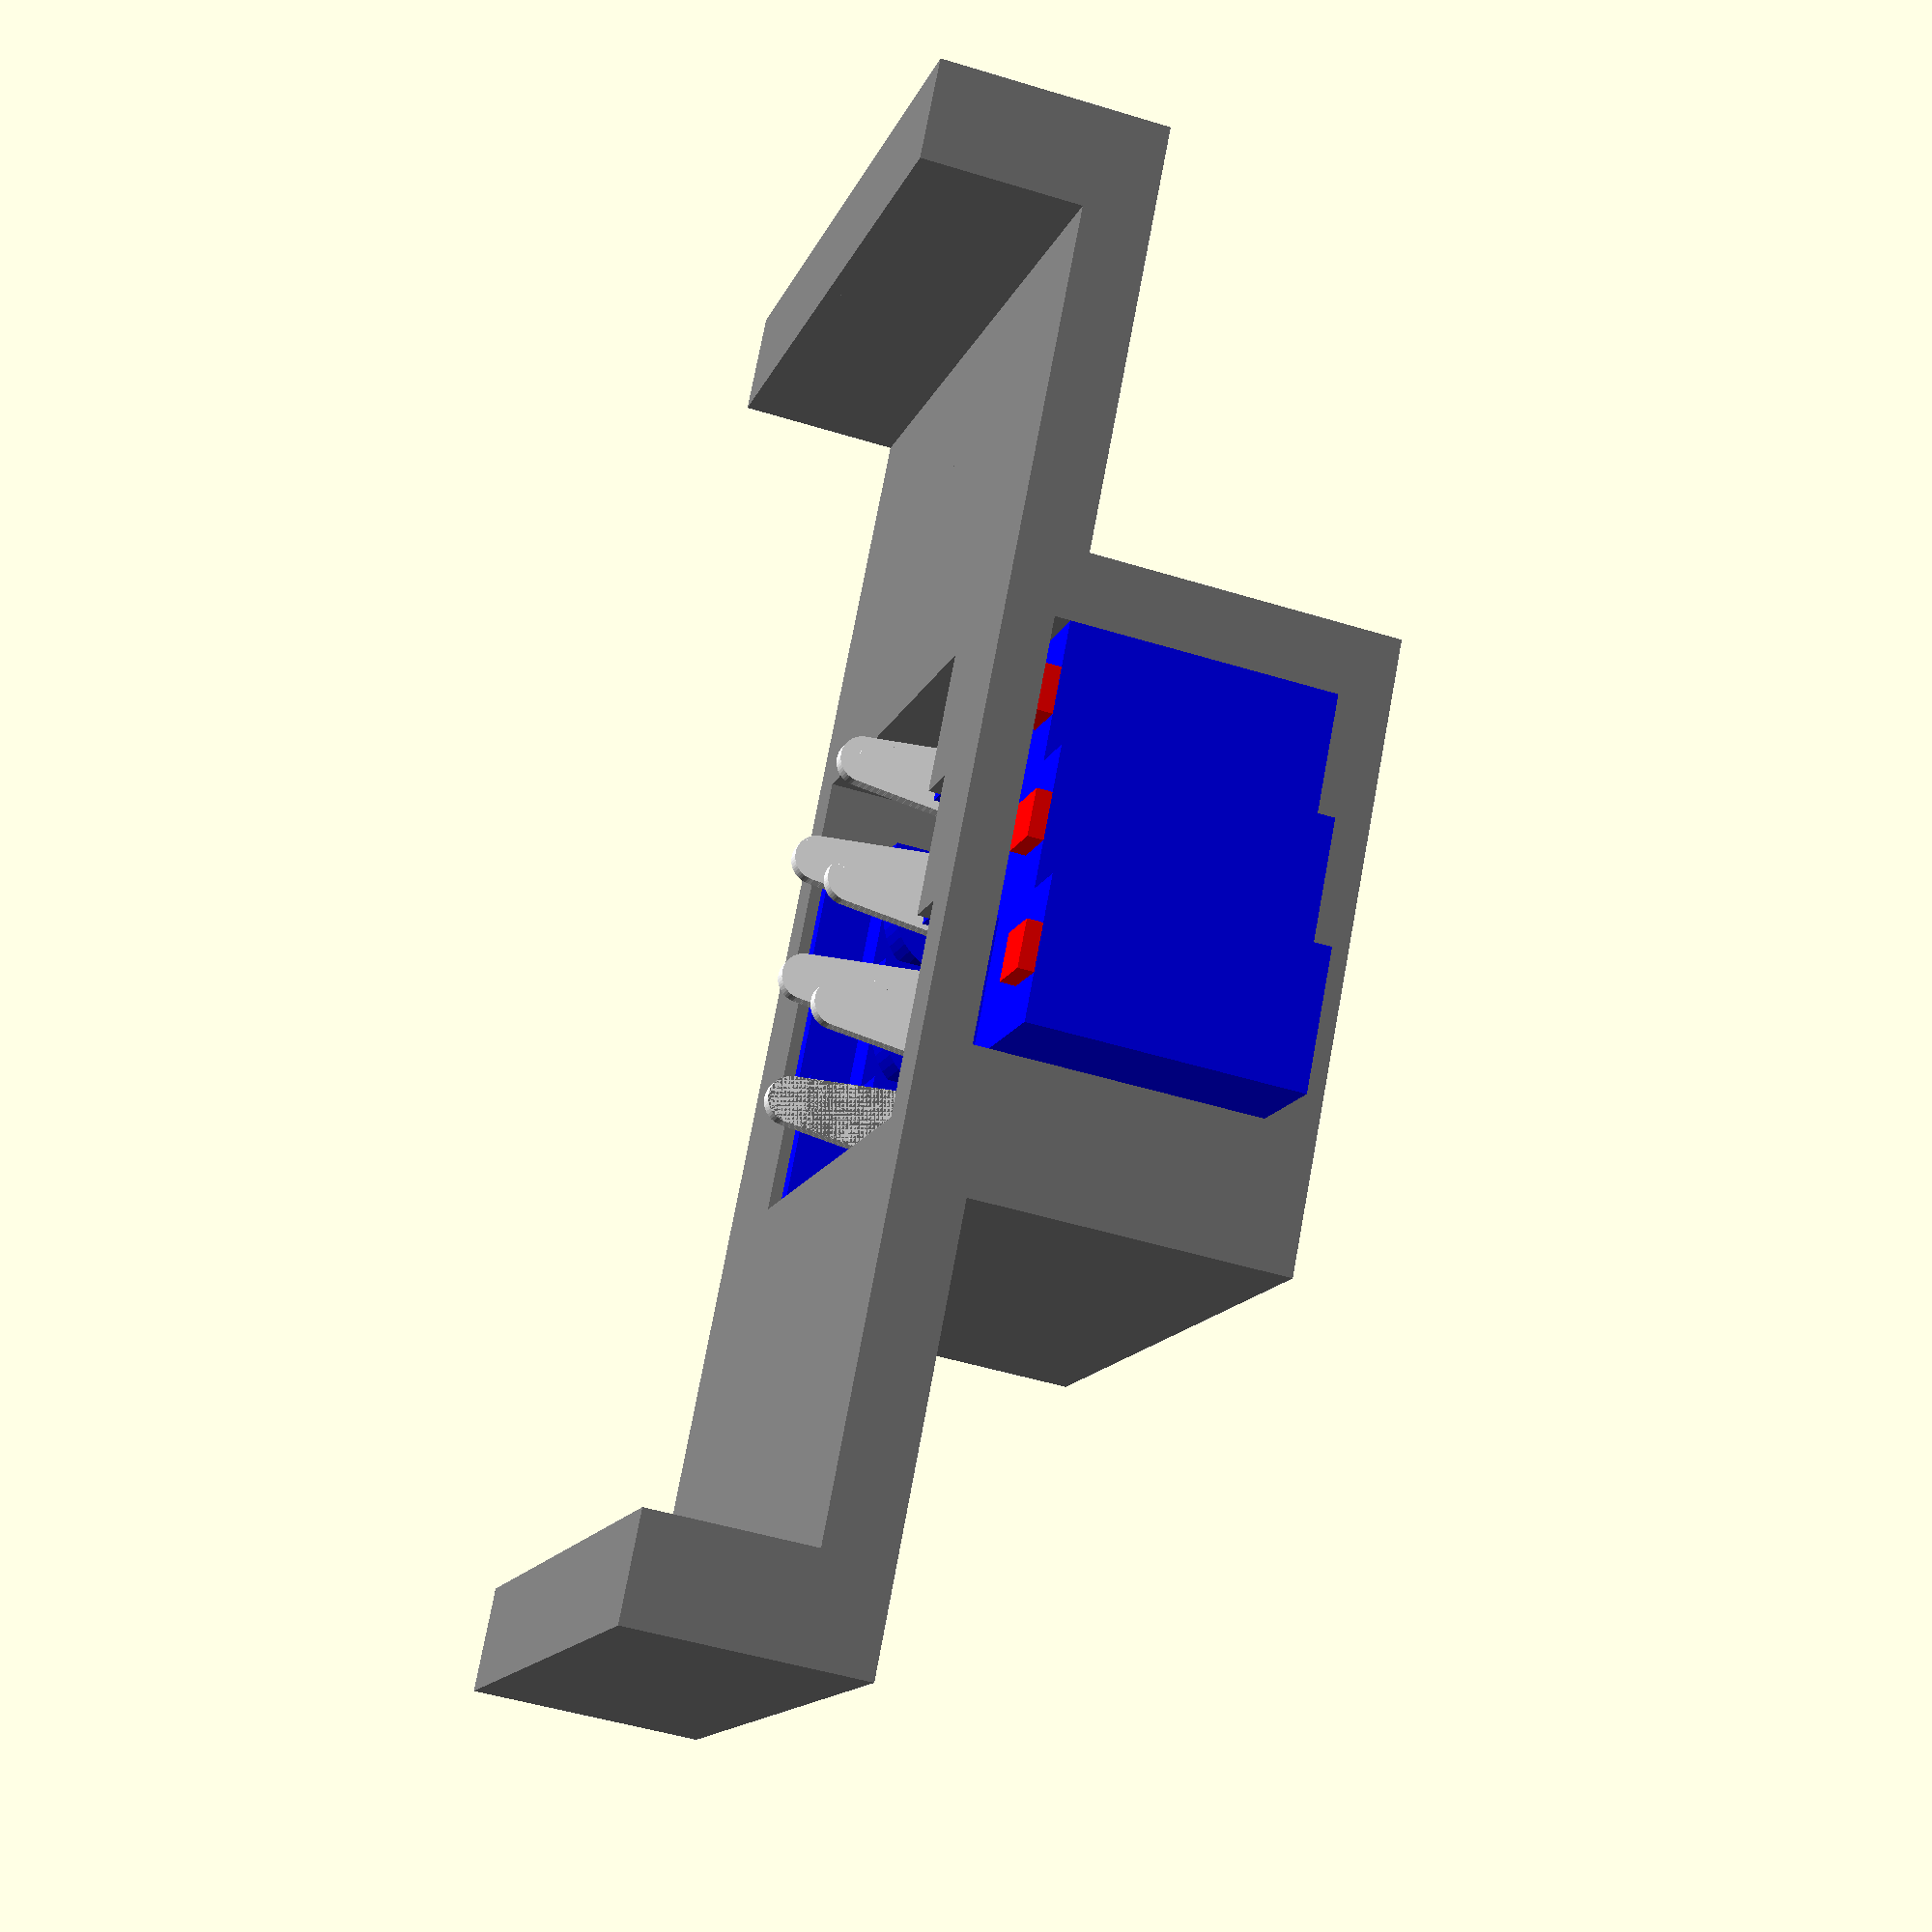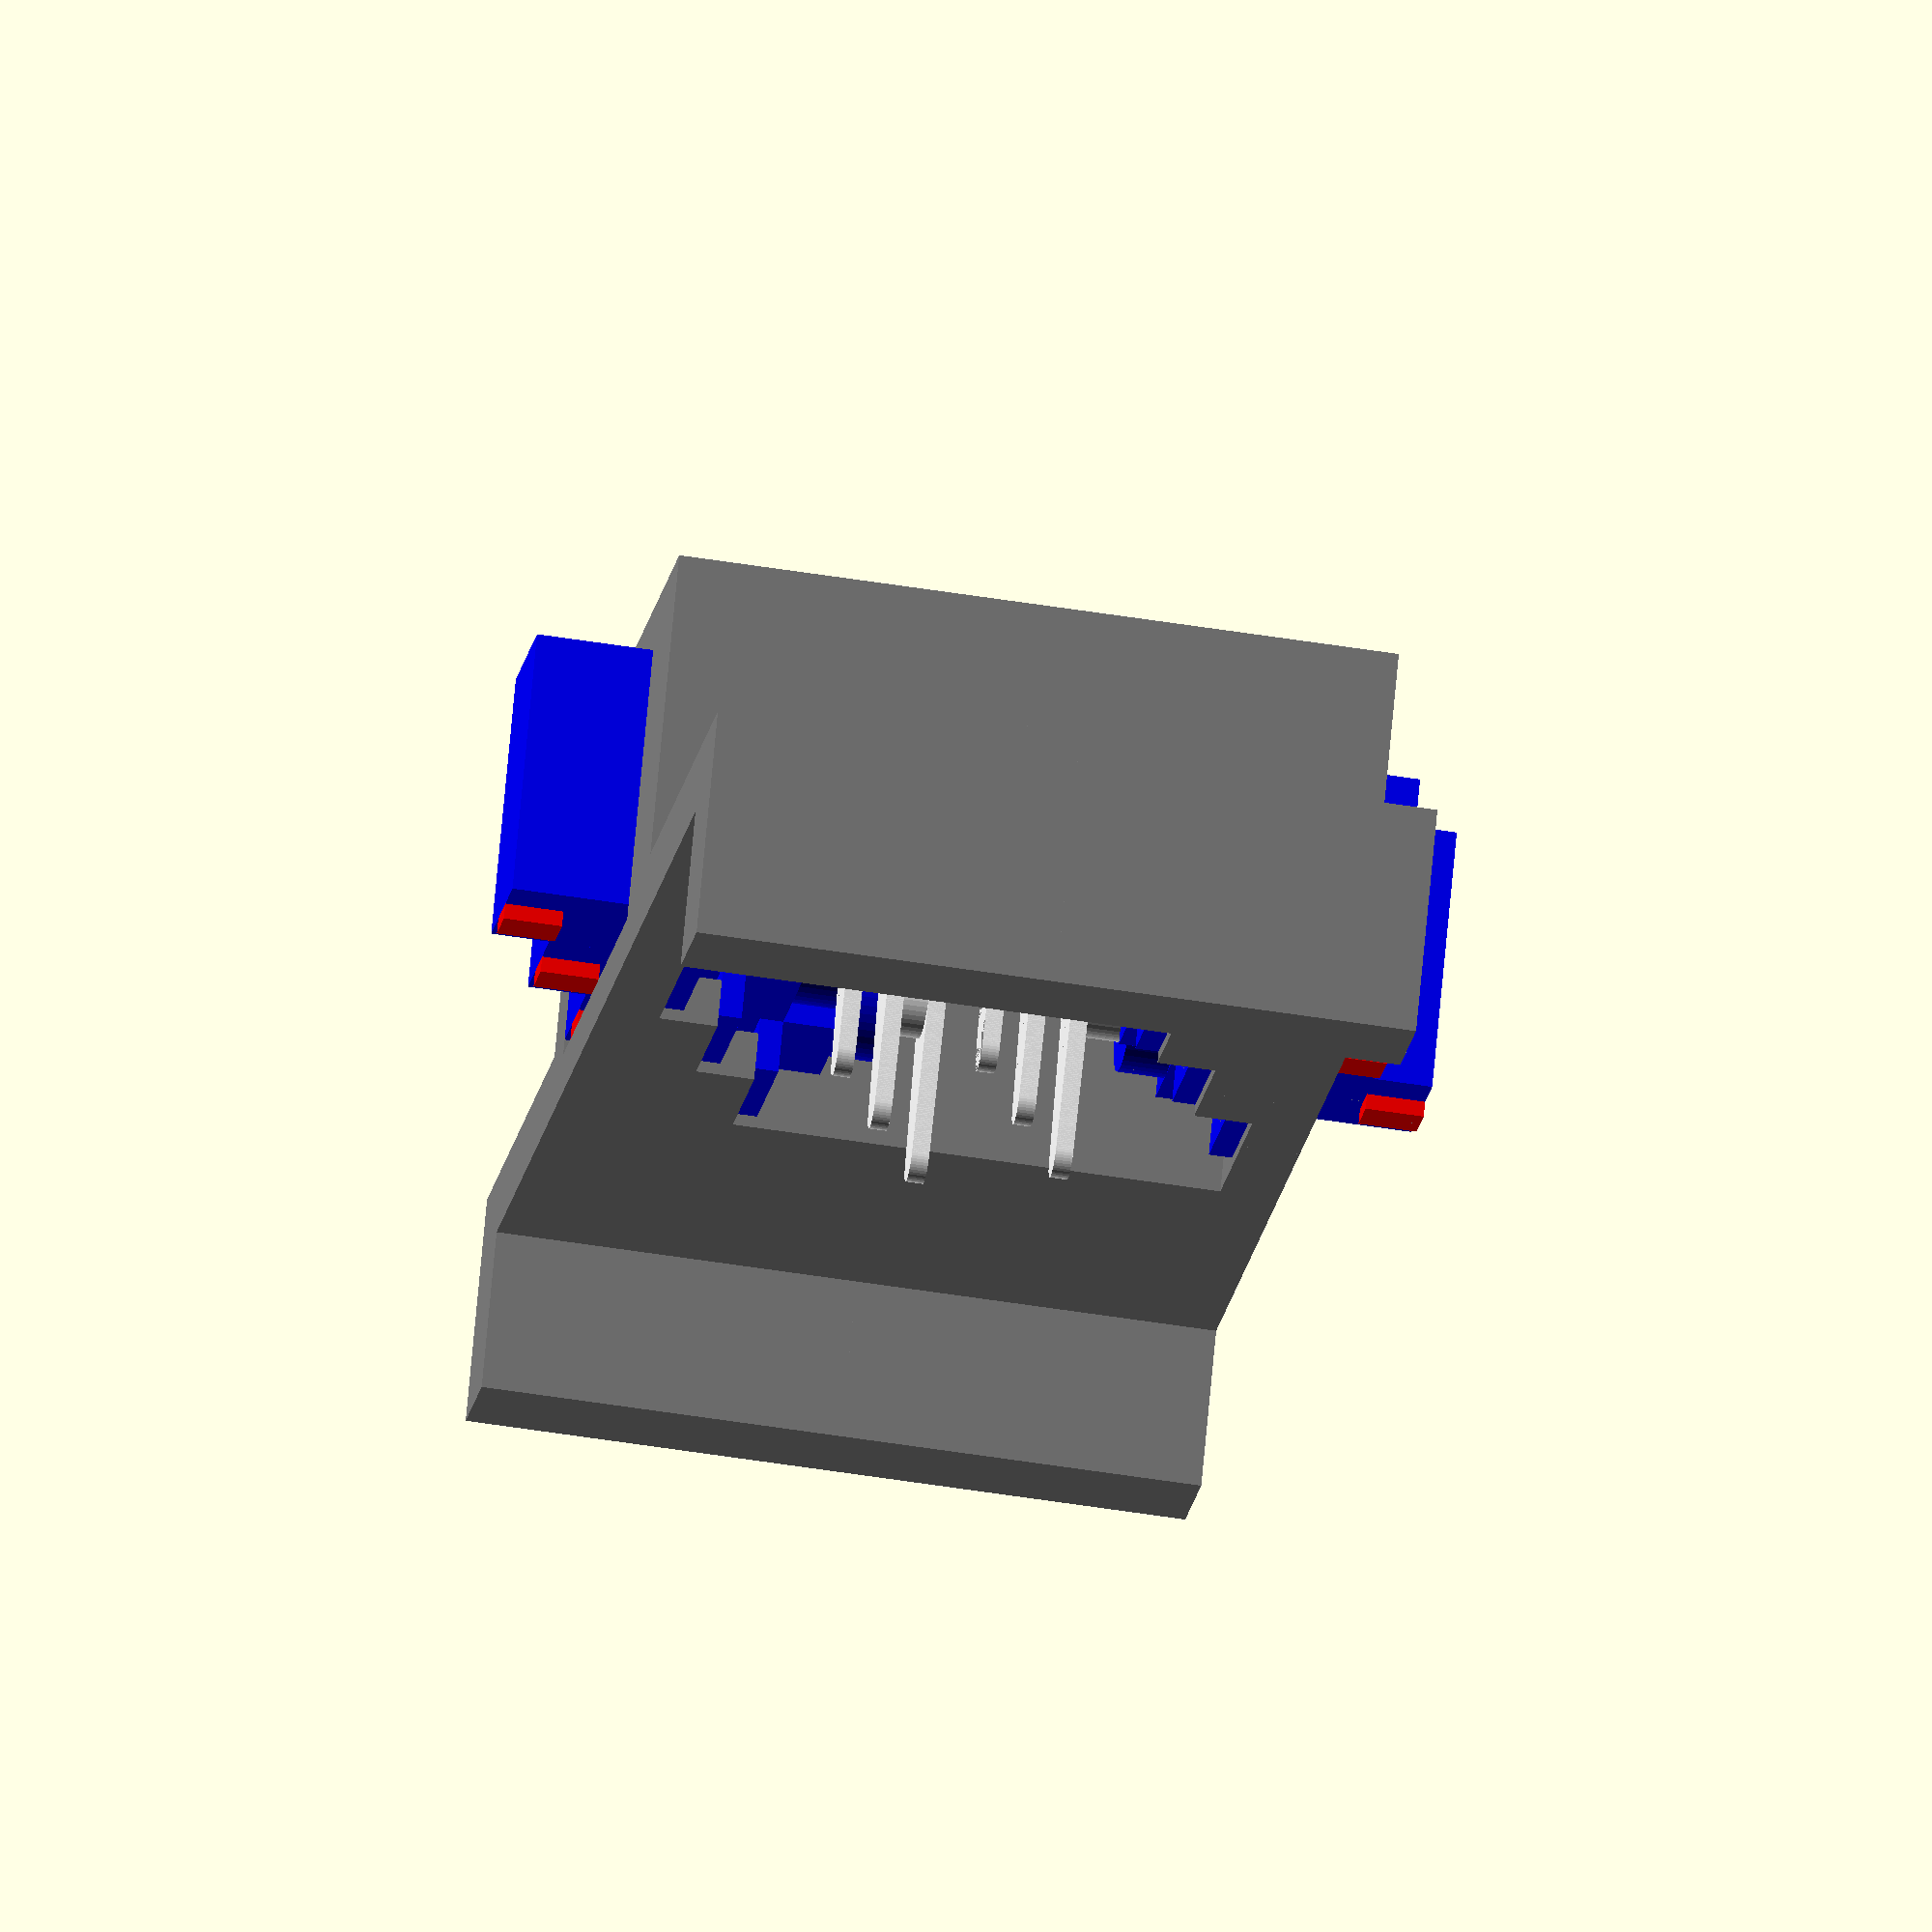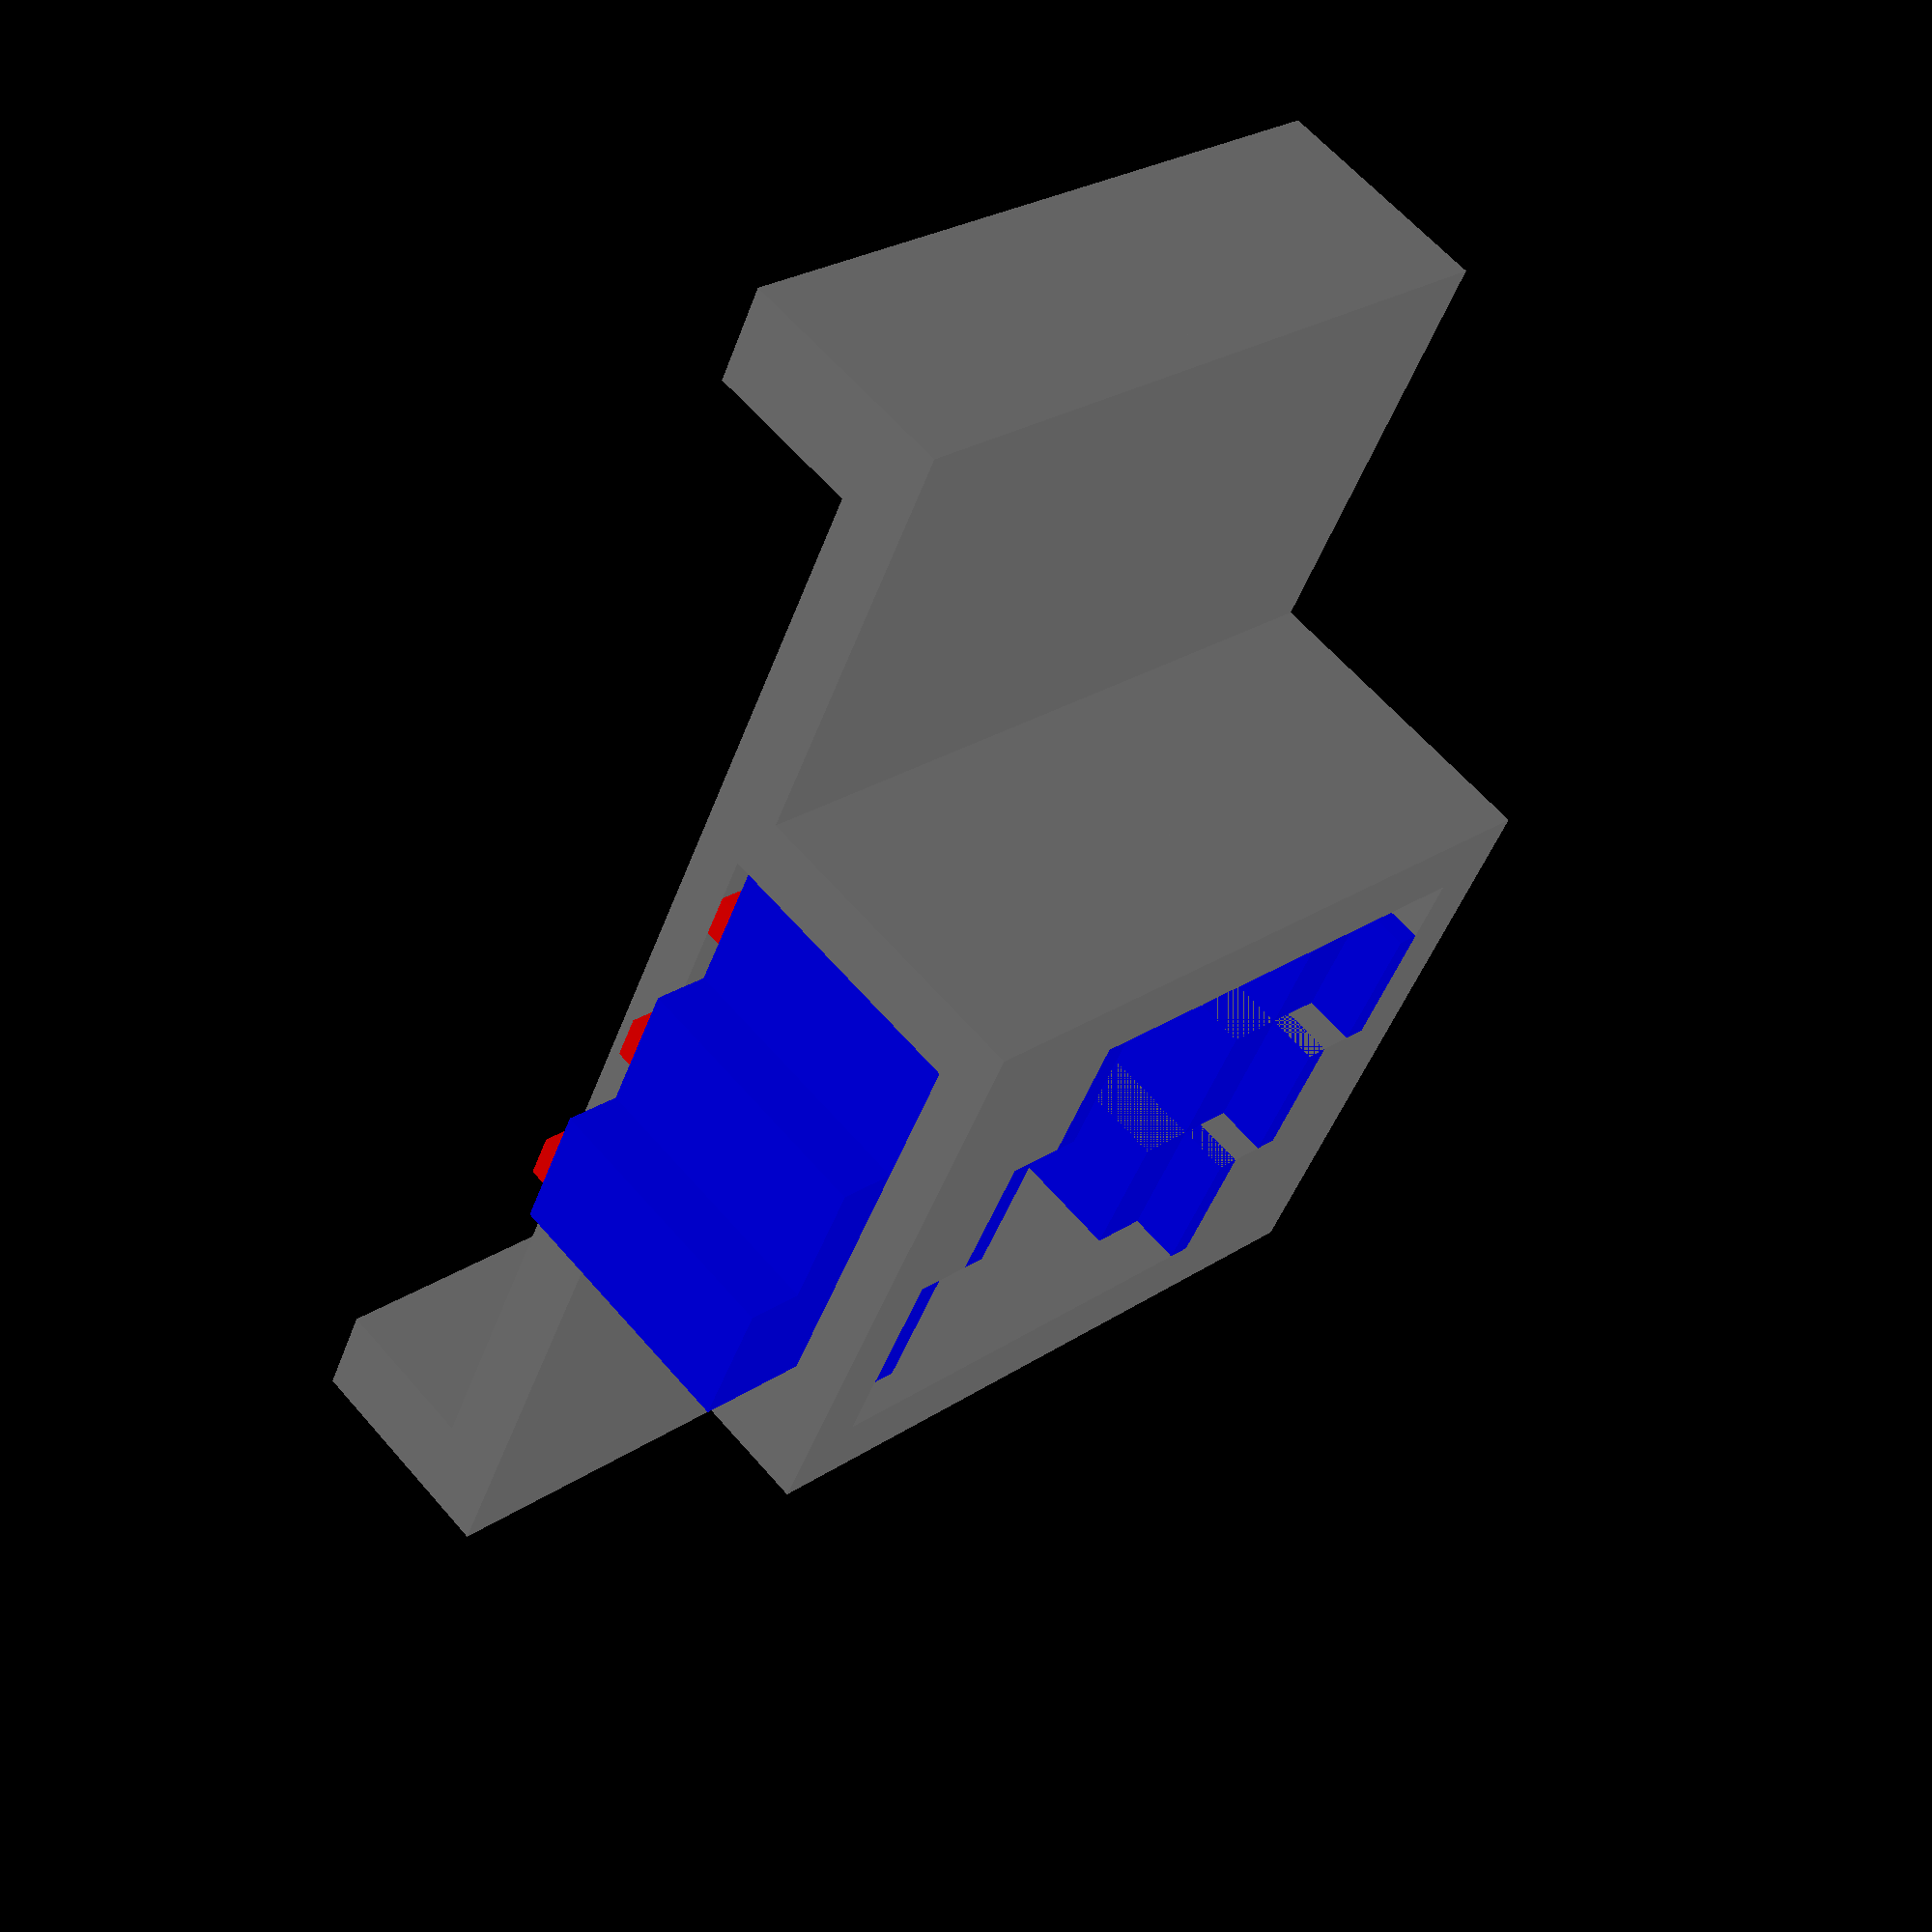
<openscad>
A = 31;
B = 23;
C = 26;
D = 12;
E = 32;
F = 15;
G = 5; // from bottom of servo to top of wires
H = 4; // width of wires
I = 22; // height of body
J = 2; // thickness of wings
K = 5; // width of axel bump
L = 7; // major diameter of arm
M = 4; // minor diameter of arm
N = 14.5; // arm length
O = 1.5; // arm thickness
P = H/3; // width of wire
servo_box_across = D * 4.5;
mount_height = 15; // Needs to be measured exactly
mount_thickness = 20;
mount_across = 130;
mount_cut_across = 112;
inf = 100;
$fn = 50;

module servo_cut() {
    translate([F, 0, -1-P]) cube([inf, D*1.5, inf]);
}

module half() {
    color("Gray") difference() {
        union() {
        // servo_container
        translate([0, 0, -P]) cube([A, servo_box_across, E+P]);
 
        // mount (-Pedro)
        translate([0, -(mount_across - servo_box_across)/2, -mount_height])
            cube([A, mount_across, mount_thickness]);
        }
        
        // mount x-axis cut (-Pedro)
        translate([-1, -(mount_cut_across - servo_box_across)/2, -(mount_height+1)])
            cube([inf, mount_cut_across, mount_height]);

        // z-axis cuts for servos
        translate([-10, D*0.5, 0]) servo_cut();
        translate([-5, D*1.5, 0]) servo_cut();
        translate([0, D*2.5, 0]) servo_cut();
        
        // x-axis cut for servos
        translate([-1, D, (E - B)/2-P]) cube([inf, D*3, B+P]);
    }
    servos();
}

module servo() {
    // body
    color("Blue") translate([0, 0, (E-B)/2]) cube([I, D, B]);
    color("Blue") translate([F, 0, 0]) cube([J, D, E]);
    color("Blue") translate([I, D/2, (E-B)/2+D/2])
        rotate([0, 90, 0]) cylinder(C-I, D/2, D/2);
    color("Blue") translate([I, D/2, E/2])
        rotate([0, 90, 0]) cylinder(C-I, K/2, K/2);
    
    // wire
    color("Red") translate([0, (D-H)/2, (E-B)/2-P]) cube([G, H, P]);
    
    // arm
    color("White") translate([C, D/2, (E-B)/2+D/2])
        rotate([0, 90, 0]) cylinder(A-C, L/2, L/2);
    for (i = [0:0.01:1]) {
        color("White") translate([A-O, D/2, (E-B)/2+D/2-i*N])
            rotate([0, 90, 0]) cylinder(O, L/2*(1-i) + M/2*i,
                                           L/2*(1-i) + M/2*i);
    }
}

module servos() {
    translate([-10, D, 0]) servo();
    translate([-5, D*2, 0]) servo();
    translate([0, D*3, 0]) servo();
}

half();
translate([A*2, D*4.5, 0]) rotate([0, 0, 180]) half();
</openscad>
<views>
elev=48.9 azim=145.7 roll=251.1 proj=p view=solid
elev=289.6 azim=351.3 roll=185.2 proj=o view=solid
elev=118.3 azim=25.5 roll=220.6 proj=p view=wireframe
</views>
